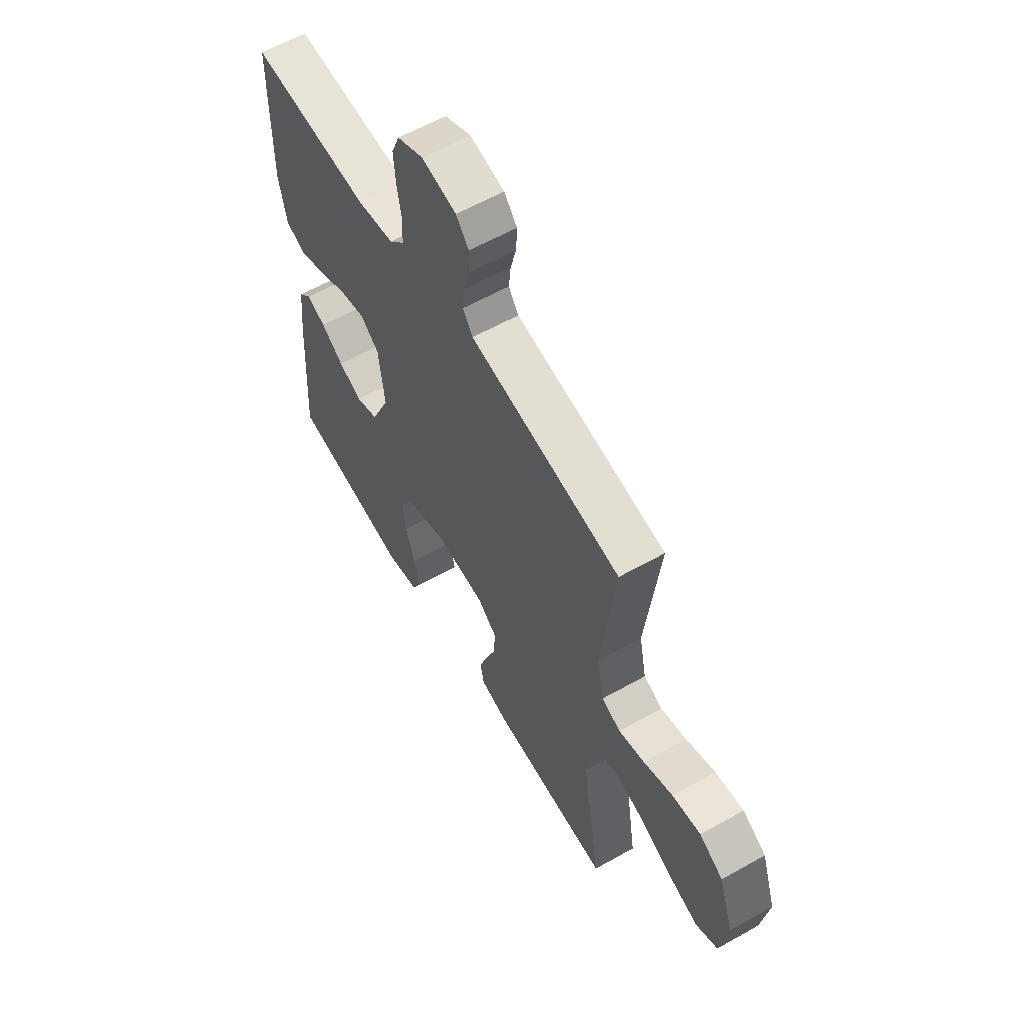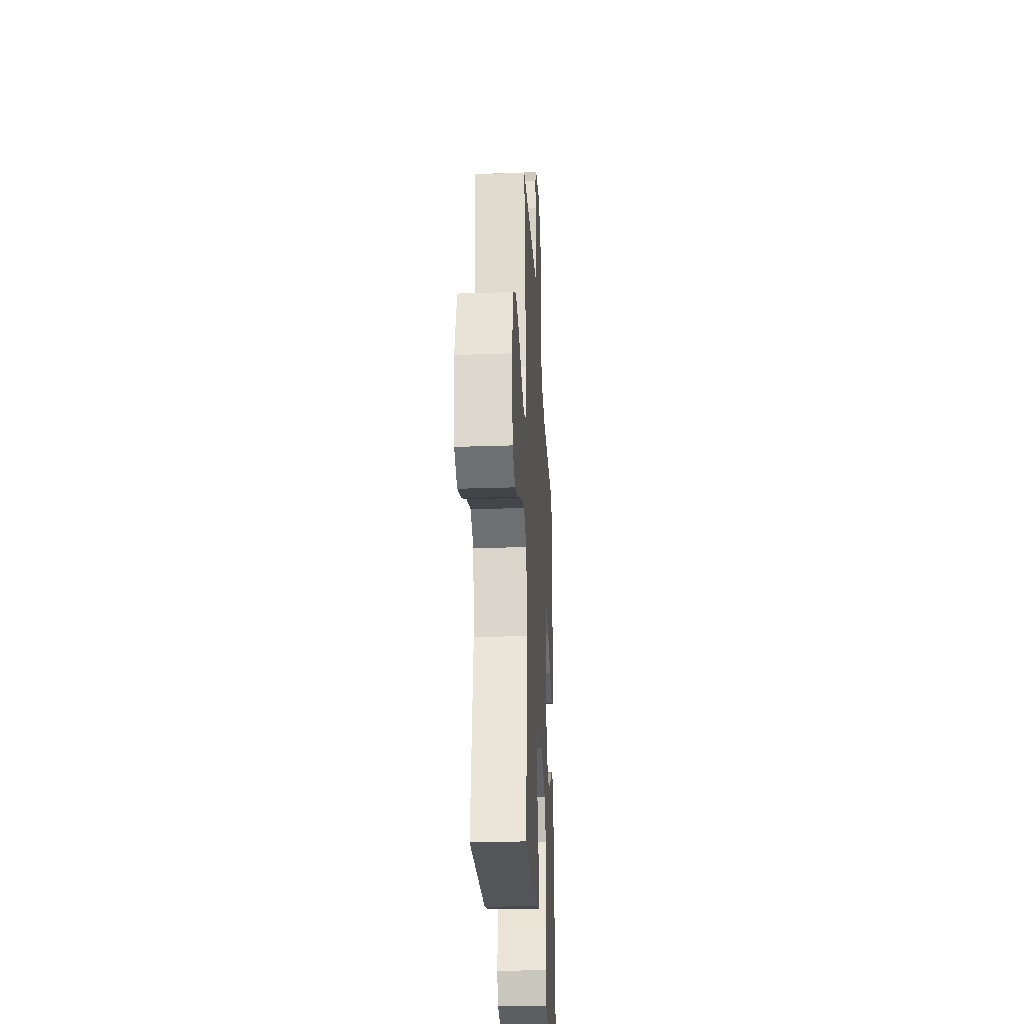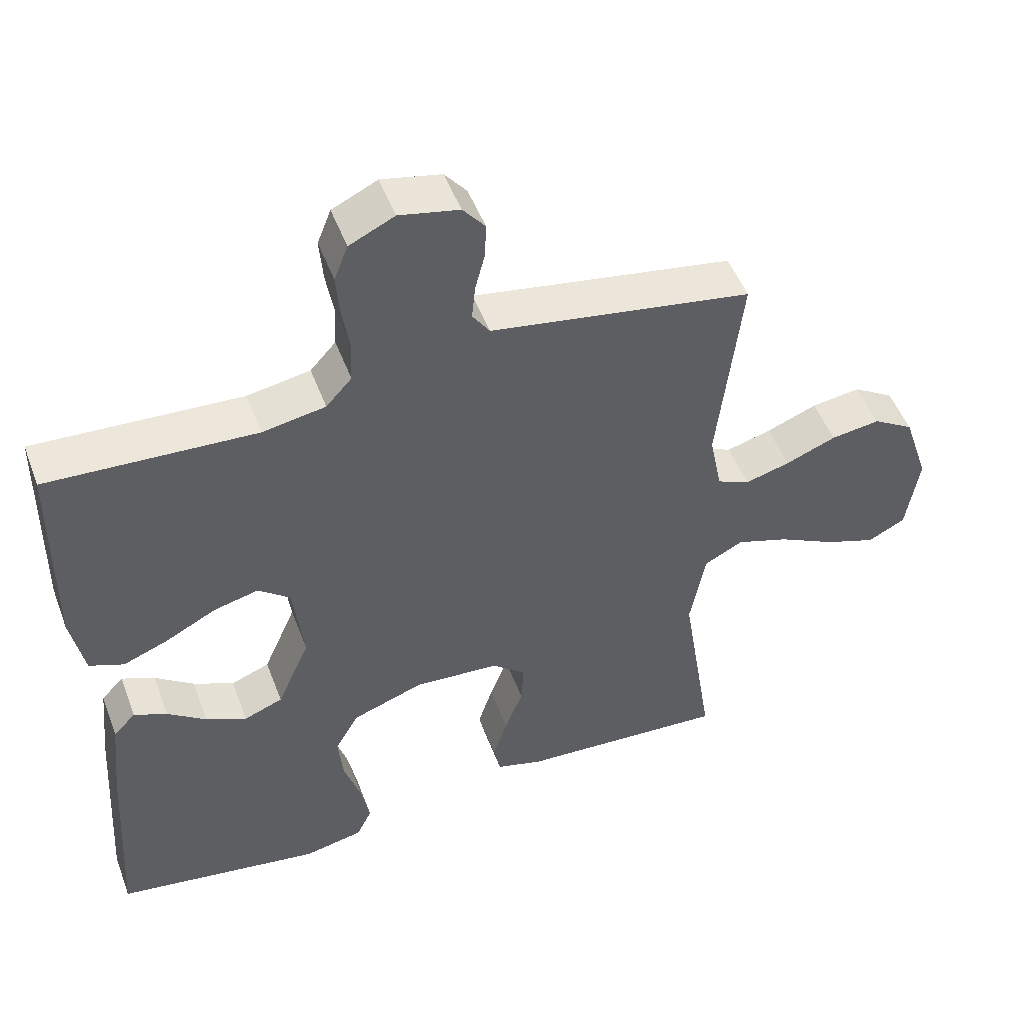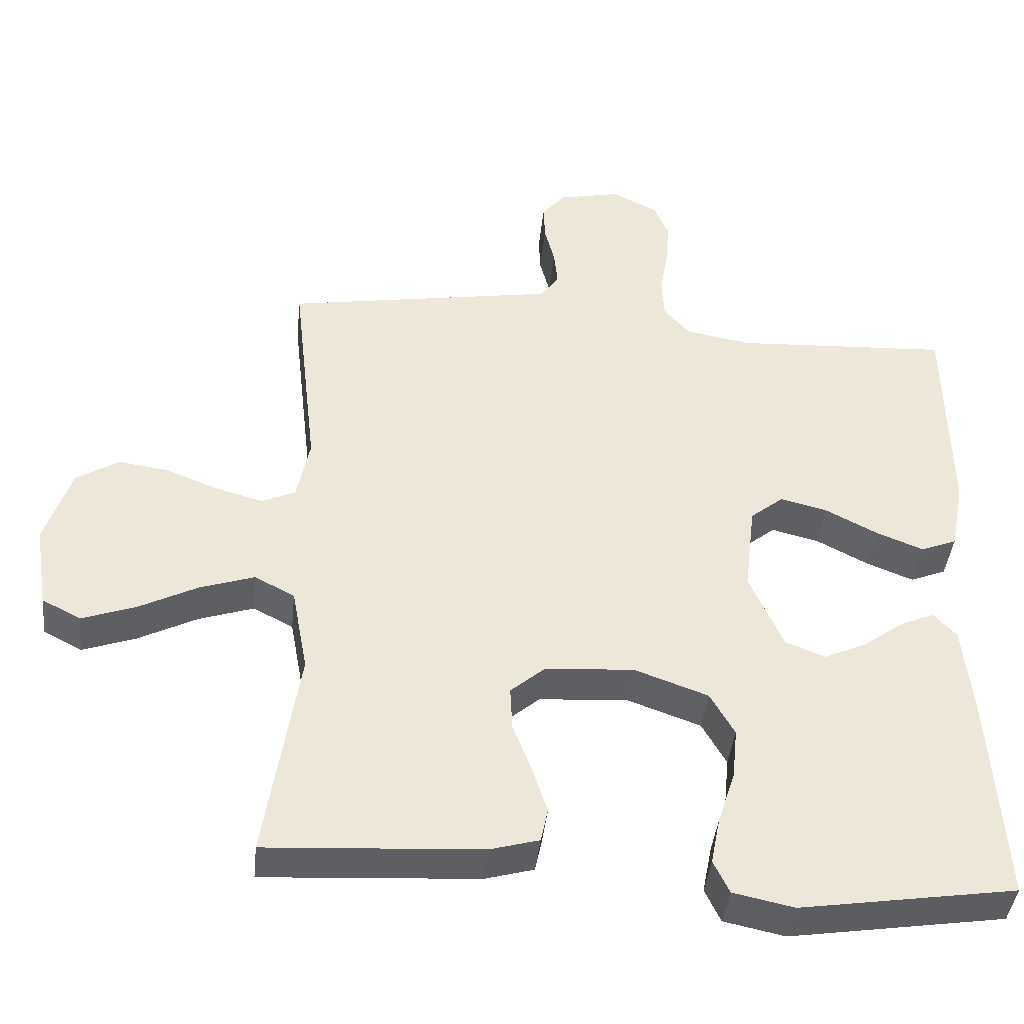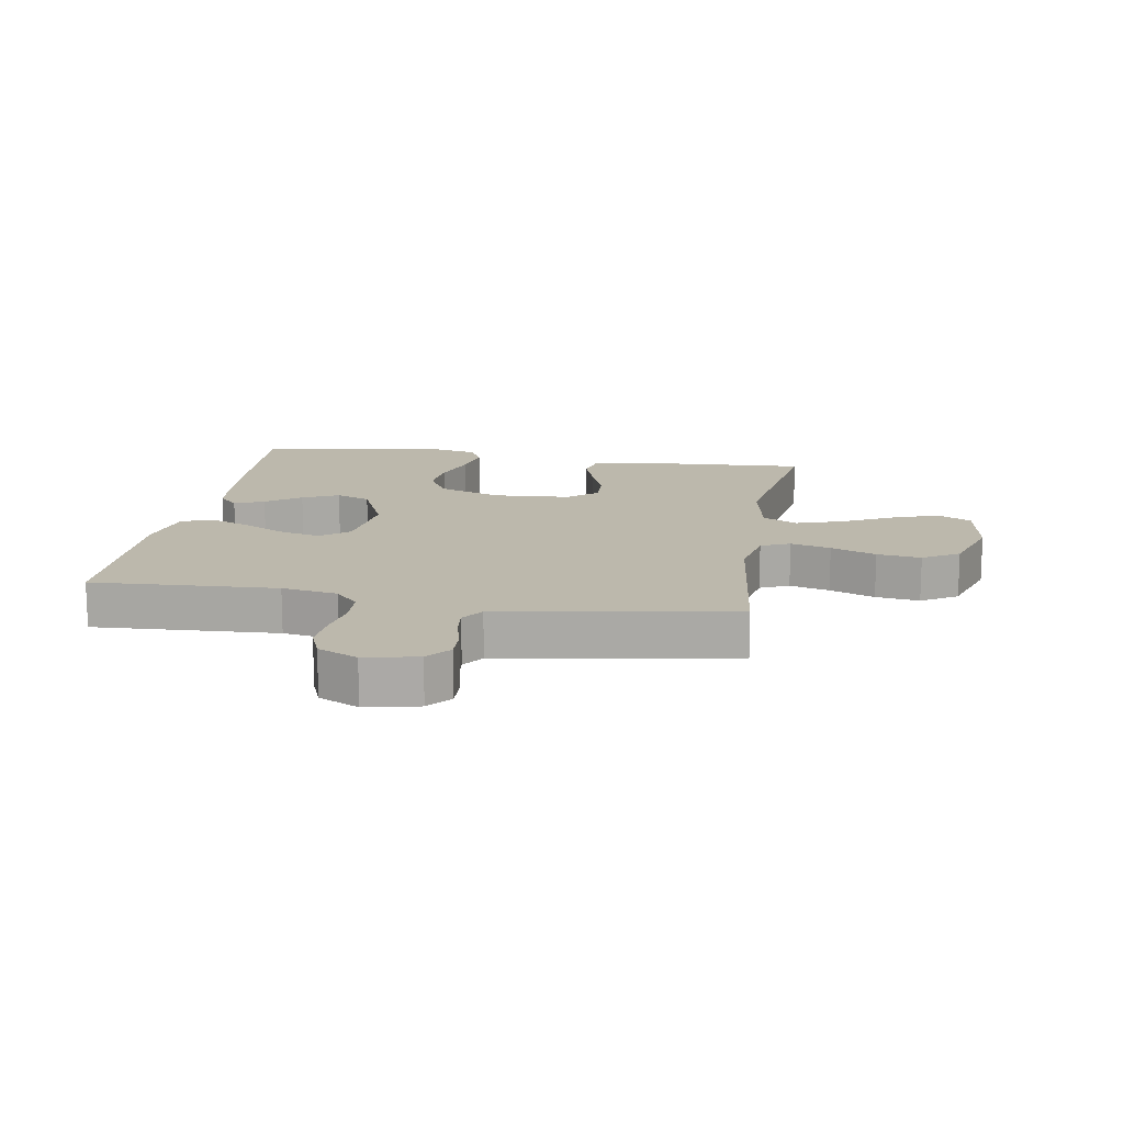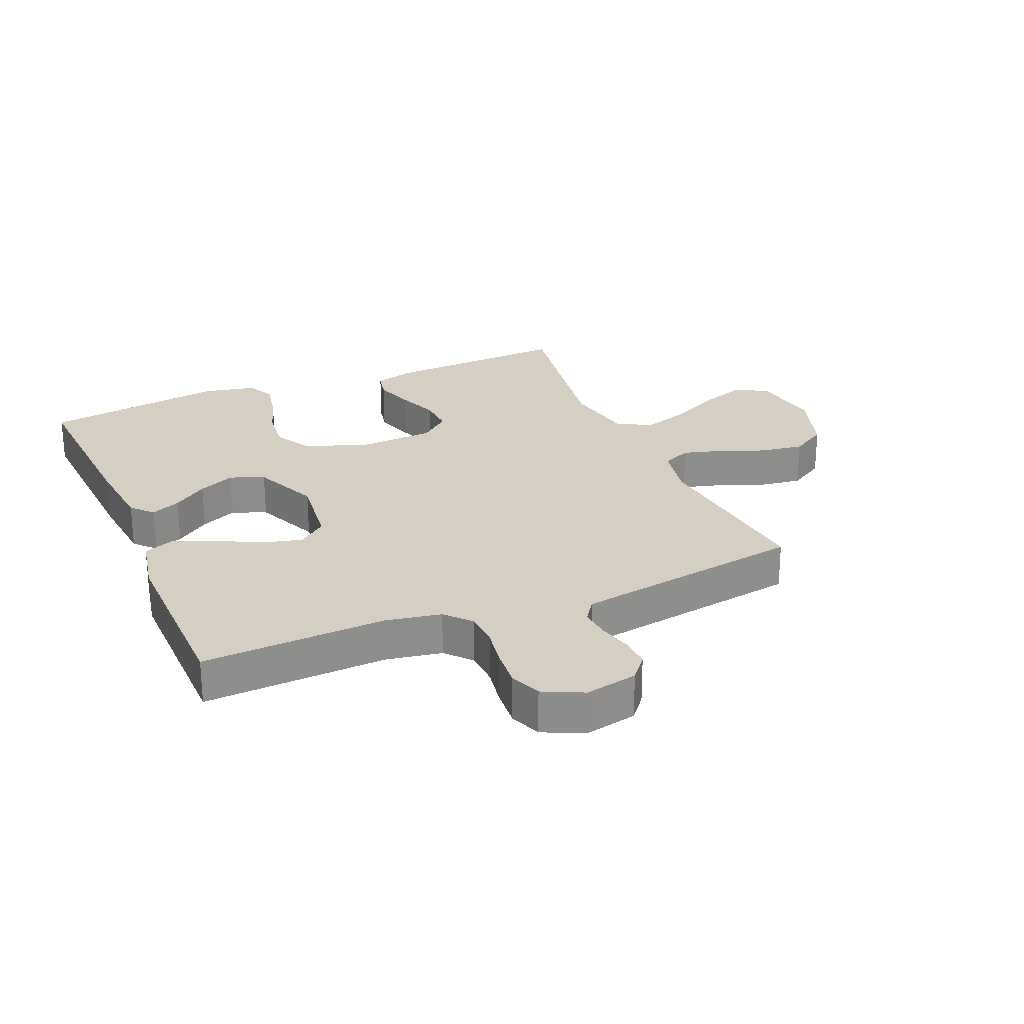
<metadata>
{"format":"obj","ext":"obj","renderer":"f3d","projection":"perspective","resolution":1024,"background":"white","views":[{"elev":60.2,"azim":60.0,"up":"+Z"},{"elev":-27.4,"azim":93.0,"up":"+Z"},{"elev":49.9,"azim":-20.3,"up":"+Z"},{"elev":-41.2,"azim":174.2,"up":"+Z"},{"elev":14.6,"azim":9.3,"up":"+Y"},{"elev":25.5,"azim":-22.9,"up":"+Y"}]}
</metadata>
<code>
v 0.5 0.07 -0.5
v 0.2 0.07 -0.483
v 0.132 0.07 -0.464
v 0.122 0.07 -0.417
v 0.143 0.07 -0.352
v 0.169 0.07 -0.284
v 0.172 0.07 -0.223
v 0.124 0.07 -0.182
v 0 0.07 -0.174
v -0.103 0.07 -0.211
v -0.137 0.07 -0.271
v -0.13 0.07 -0.342
v -0.106 0.07 -0.416
v -0.093 0.07 -0.482
v -0.115 0.07 -0.528
v -0.2 0.07 -0.546
v -0.5 0.07 -0.5
v -0.481 0.07 -0.2
v -0.468 0.07 -0.075
v -0.436 0.07 -0.041
v -0.388 0.07 -0.062
v -0.332 0.07 -0.103
v -0.273 0.07 -0.13
v -0.217 0.07 -0.108
v -0.17 0.07 0
v -0.185 0.07 0.125
v -0.231 0.07 0.162
v -0.296 0.07 0.146
v -0.369 0.07 0.108
v -0.435 0.07 0.082
v -0.485 0.07 0.102
v -0.504 0.07 0.2
v -0.5 0.07 0.5
v -0.2 0.07 0.485
v -0.109 0.07 0.501
v -0.072 0.07 0.542
v -0.069 0.07 0.6
v -0.08 0.07 0.665
v -0.085 0.07 0.728
v -0.065 0.07 0.779
v 0 0.07 0.81
v 0.086 0.07 0.792
v 0.118 0.07 0.753
v 0.116 0.07 0.702
v 0.102 0.07 0.648
v 0.097 0.07 0.598
v 0.122 0.07 0.562
v 0.2 0.07 0.549
v 0.5 0.07 0.5
v 0.466 0.07 0.2
v 0.484 0.07 0.111
v 0.531 0.07 0.09
v 0.596 0.07 0.108
v 0.669 0.07 0.137
v 0.74 0.07 0.147
v 0.799 0.07 0.111
v 0.836 0.07 0
v 0.818 0.07 -0.117
v 0.764 0.07 -0.145
v 0.69 0.07 -0.119
v 0.607 0.07 -0.077
v 0.531 0.07 -0.052
v 0.475 0.07 -0.081
v 0.453 0.07 -0.2
v 0.5 0 -0.5
v 0.2 0 -0.483
v 0.132 0 -0.464
v 0.122 0 -0.417
v 0.143 0 -0.352
v 0.169 0 -0.284
v 0.172 0 -0.223
v 0.124 0 -0.182
v 0 0 -0.174
v -0.103 0 -0.211
v -0.137 0 -0.271
v -0.13 0 -0.342
v -0.106 0 -0.416
v -0.093 0 -0.482
v -0.115 0 -0.528
v -0.2 0 -0.546
v -0.5 0 -0.5
v -0.481 0 -0.2
v -0.468 0 -0.075
v -0.436 0 -0.041
v -0.388 0 -0.062
v -0.332 0 -0.103
v -0.273 0 -0.13
v -0.217 0 -0.108
v -0.17 0 0
v -0.185 0 0.125
v -0.231 0 0.162
v -0.296 0 0.146
v -0.369 0 0.108
v -0.435 0 0.082
v -0.485 0 0.102
v -0.504 0 0.2
v -0.5 0 0.5
v -0.2 0 0.485
v -0.109 0 0.501
v -0.072 0 0.542
v -0.069 0 0.6
v -0.08 0 0.665
v -0.085 0 0.728
v -0.065 0 0.779
v 0 0 0.81
v 0.086 0 0.792
v 0.118 0 0.753
v 0.116 0 0.702
v 0.102 0 0.648
v 0.097 0 0.598
v 0.122 0 0.562
v 0.2 0 0.549
v 0.5 0 0.5
v 0.466 0 0.2
v 0.484 0 0.111
v 0.531 0 0.09
v 0.596 0 0.108
v 0.669 0 0.137
v 0.74 0 0.147
v 0.799 0 0.111
v 0.836 0 0
v 0.818 0 -0.117
v 0.764 0 -0.145
v 0.69 0 -0.119
v 0.607 0 -0.077
v 0.531 0 -0.052
v 0.475 0 -0.081
v 0.453 0 -0.2
f 58 59 60 61
f 58 61 62
f 57 58 62
f 56 57 62
f 53 54 55 56
f 52 53 56 62
f 51 52 62 63
f 48 49 50
f 47 48 50 51
f 42 43 44 45
f 42 45 46
f 41 42 46
f 40 41 46
f 37 38 39 40
f 37 40 46 47
f 31 32 33 34
f 31 34 35
f 28 29 30 31
f 27 28 31 35
f 26 27 35 36
f 19 20 21 22
f 19 22 23
f 18 19 23
f 17 18 23
f 16 17 23 24
f 12 13 14 15
f 11 12 15 16
f 3 4 5 6
f 1 2 3 6
f 64 1 6 7
f 63 64 7 8
f 51 63 8 9
f 36 37 47 51
f 25 26 36 51
f 25 51 9 10
f 11 16 24 25
f 10 11 25
f 125 124 123 122
f 126 125 122
f 126 122 121
f 126 121 120
f 120 119 118 117
f 126 120 117 116
f 127 126 116 115
f 114 113 112
f 115 114 112 111
f 109 108 107 106
f 110 109 106
f 110 106 105
f 110 105 104
f 104 103 102 101
f 111 110 104 101
f 98 97 96 95
f 99 98 95
f 95 94 93 92
f 99 95 92 91
f 100 99 91 90
f 86 85 84 83
f 87 86 83
f 87 83 82
f 87 82 81
f 88 87 81 80
f 79 78 77 76
f 80 79 76 75
f 70 69 68 67
f 70 67 66 65
f 71 70 65 128
f 72 71 128 127
f 73 72 127 115
f 115 111 101 100
f 115 100 90 89
f 74 73 115 89
f 89 88 80 75
f 89 75 74
f 1 65 66 2
f 2 66 67 3
f 3 67 68 4
f 4 68 69 5
f 5 69 70 6
f 6 70 71 7
f 7 71 72 8
f 8 72 73 9
f 9 73 74 10
f 10 74 75 11
f 11 75 76 12
f 12 76 77 13
f 13 77 78 14
f 14 78 79 15
f 15 79 80 16
f 16 80 81 17
f 17 81 82 18
f 18 82 83 19
f 19 83 84 20
f 20 84 85 21
f 21 85 86 22
f 22 86 87 23
f 23 87 88 24
f 24 88 89 25
f 25 89 90 26
f 26 90 91 27
f 27 91 92 28
f 28 92 93 29
f 29 93 94 30
f 30 94 95 31
f 31 95 96 32
f 32 96 97 33
f 33 97 98 34
f 34 98 99 35
f 35 99 100 36
f 36 100 101 37
f 37 101 102 38
f 38 102 103 39
f 39 103 104 40
f 40 104 105 41
f 41 105 106 42
f 42 106 107 43
f 43 107 108 44
f 44 108 109 45
f 45 109 110 46
f 46 110 111 47
f 47 111 112 48
f 48 112 113 49
f 49 113 114 50
f 50 114 115 51
f 51 115 116 52
f 52 116 117 53
f 53 117 118 54
f 54 118 119 55
f 55 119 120 56
f 56 120 121 57
f 57 121 122 58
f 58 122 123 59
f 59 123 124 60
f 60 124 125 61
f 61 125 126 62
f 62 126 127 63
f 63 127 128 64
f 64 128 65 1

</code>
